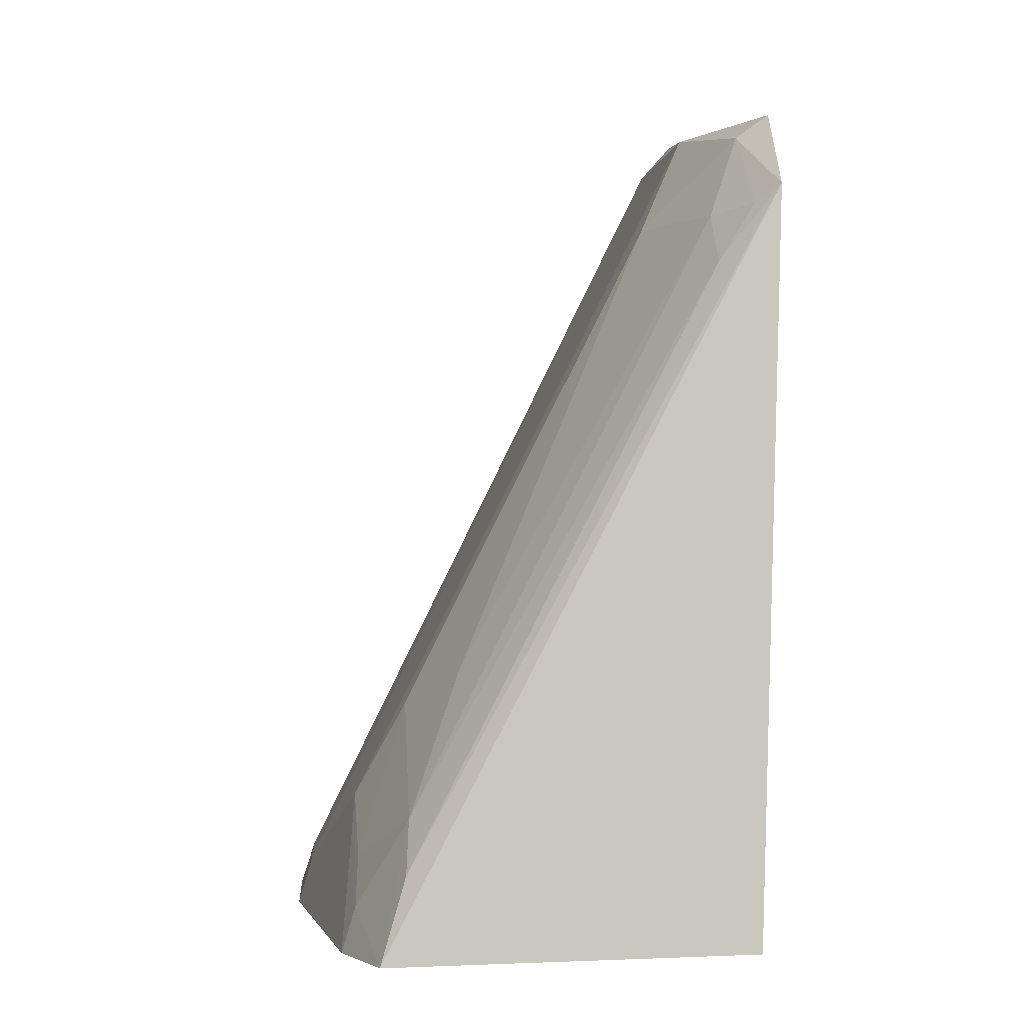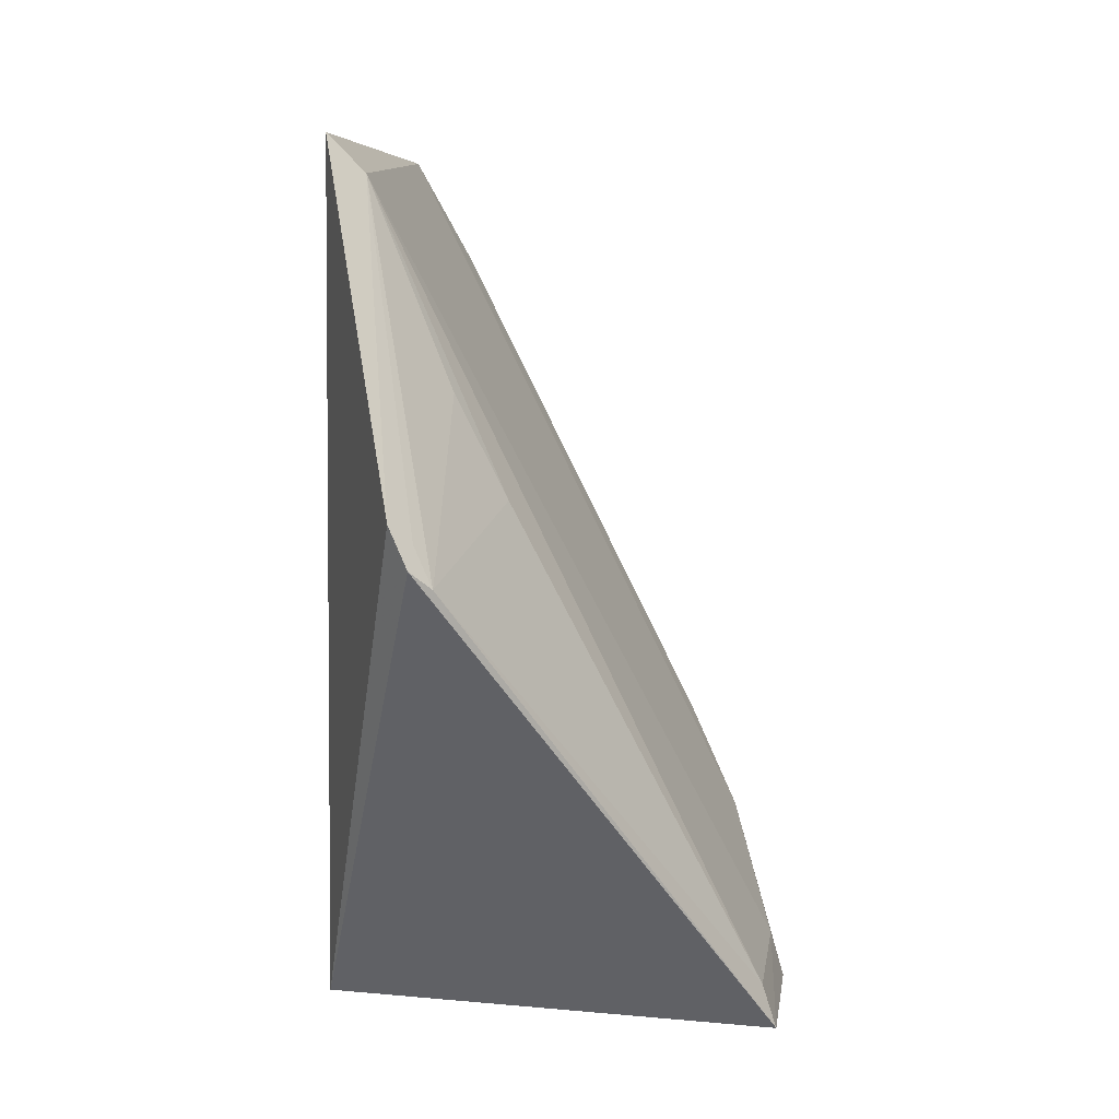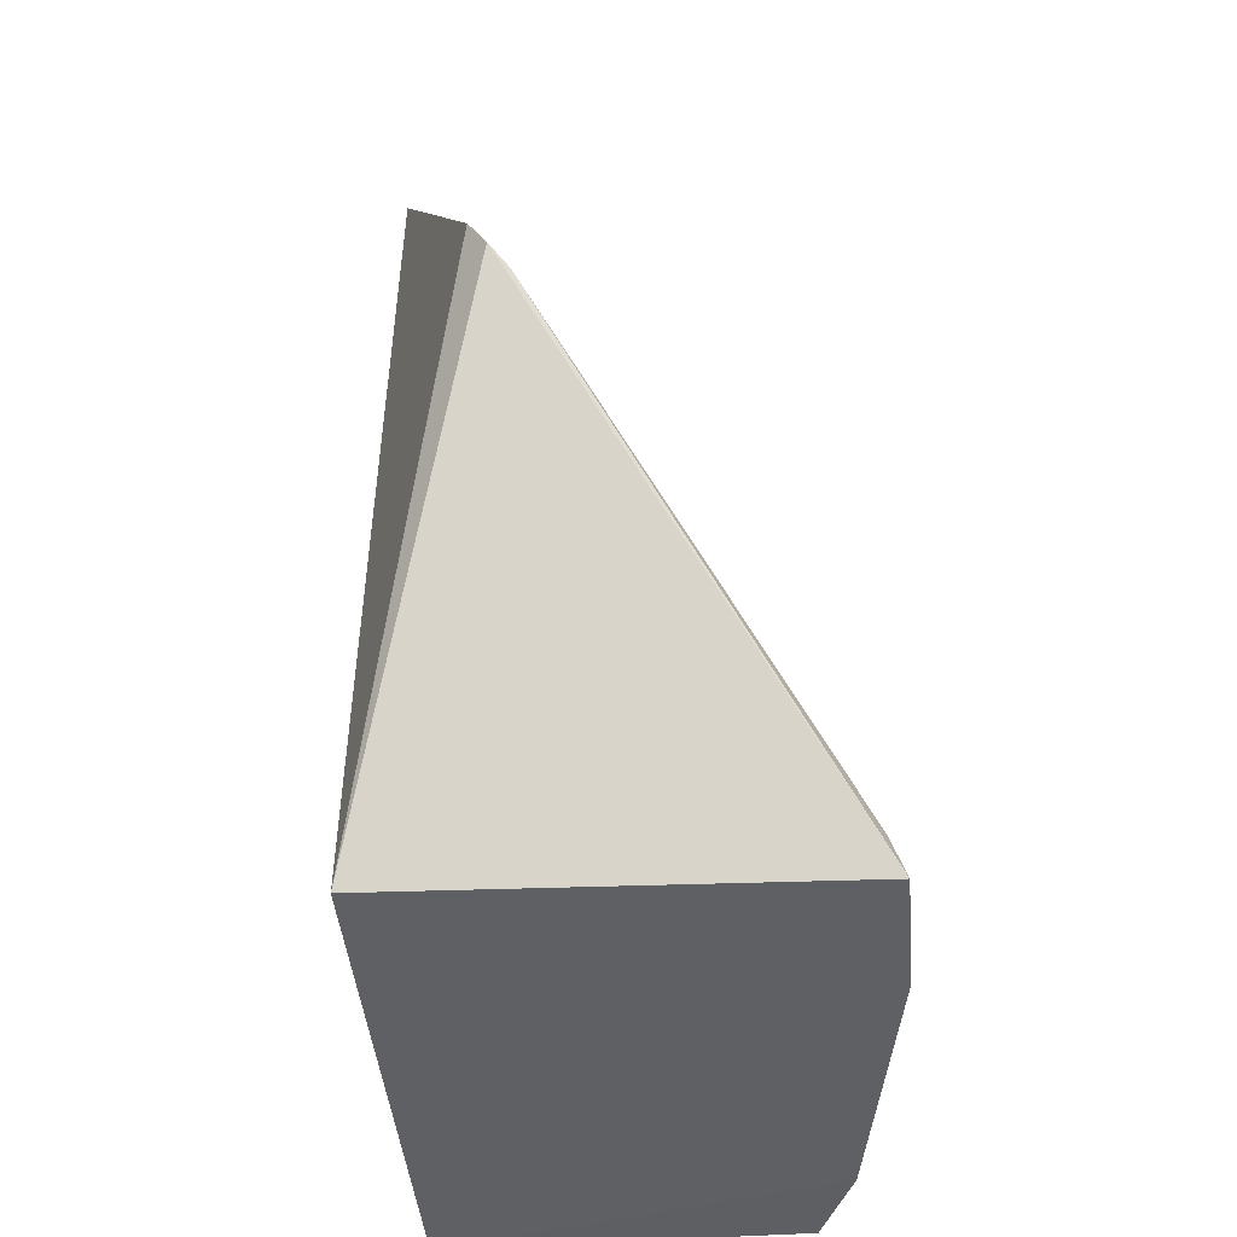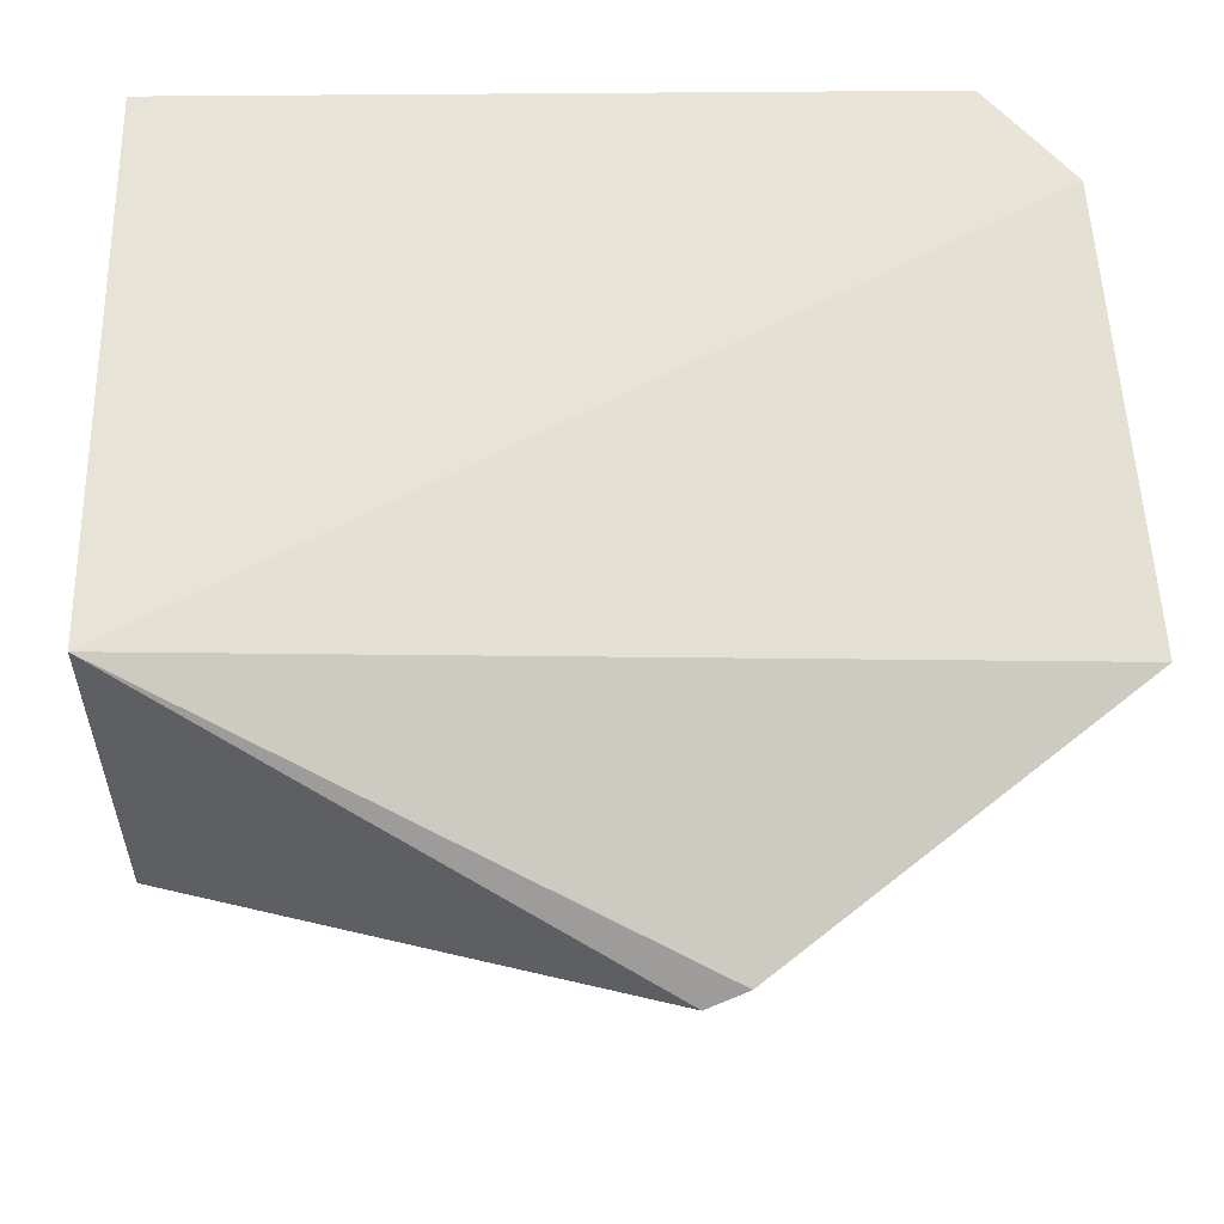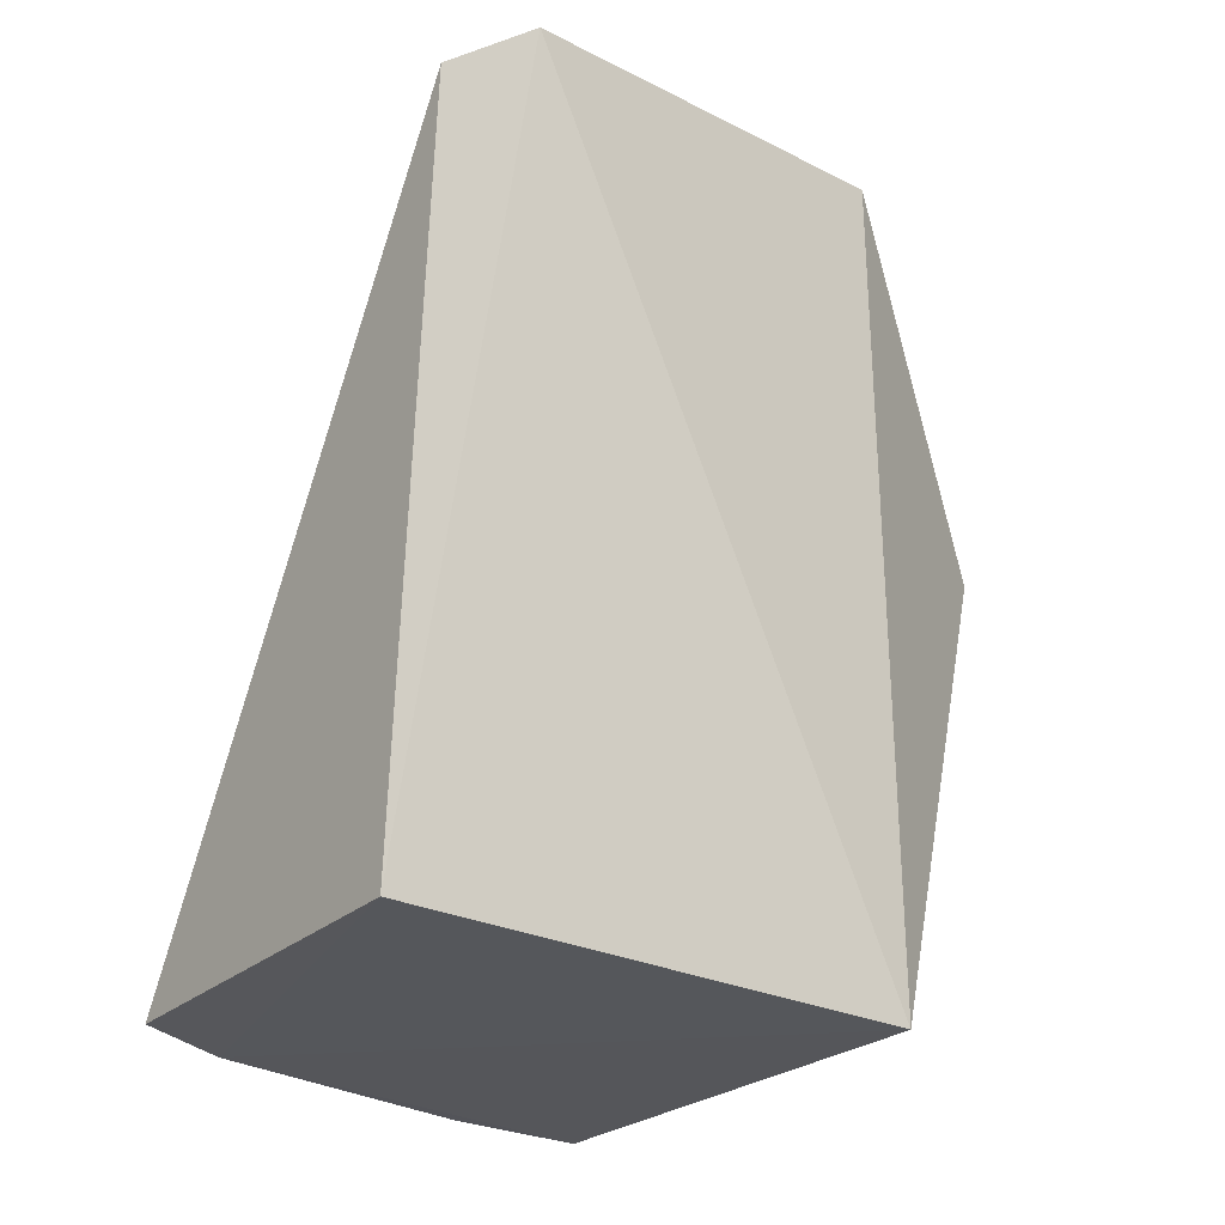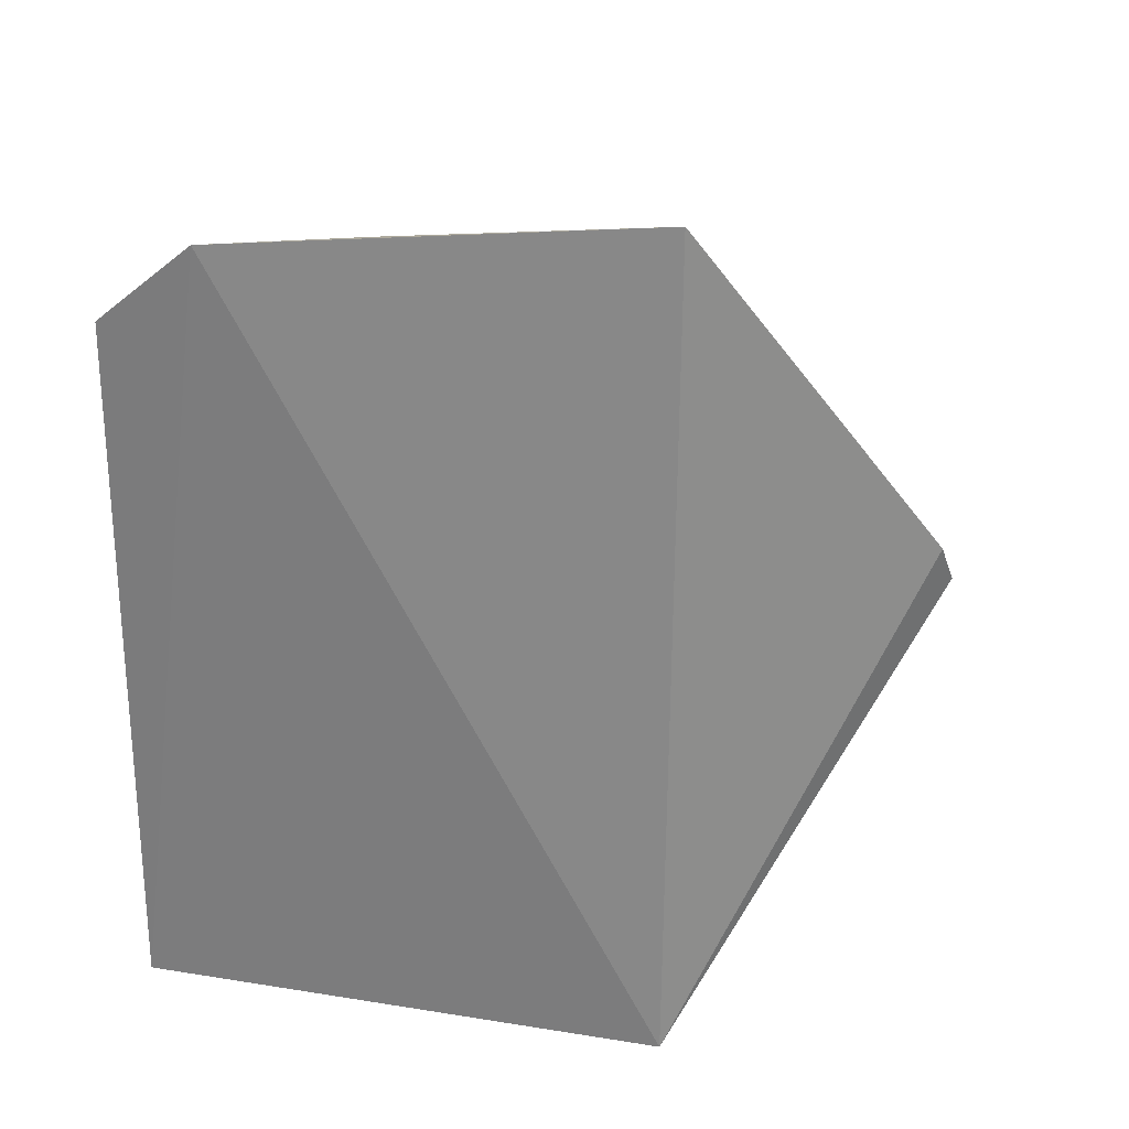
<metadata>
{"format":"obj","ext":"obj","renderer":"f3d","projection":"perspective","resolution":1024,"background":"white","views":[{"elev":-0.2,"azim":176.3,"up":"+Z"},{"elev":12.0,"azim":8.3,"up":"+Z"},{"elev":-43.3,"azim":5.2,"up":"+Z"},{"elev":-29.1,"azim":-89.7,"up":"+Y"},{"elev":-24.9,"azim":-129.7,"up":"+Z"},{"elev":26.5,"azim":-75.8,"up":"+Z"}]}
</metadata>
<code>
v 0.2349 -0.08232 0.1568
v 0.3303 -0.007437 0.00298
v 0.2078 -0.004535 0.2565
v 0.1866 0.1541 0.2309
v 0.193 -0.008318 0.007576
v 0.2949 0.09201 0.07505
v 0.2513 -0.01922 0.1646
v 0.1973 -0.009564 0.2683
v 0.3259 0.0356 0.01727
v 0.2059 0.0786 0.2554
v 0.193 0.1583 0.007576
v 0.3259 -0.007163 0.0167
v 0.2407 -0.07779 0.151
v 0.2289 -0.07946 0.1687
v 0.185 0.1234 0.2562
v 0.2041 0.132 0.2241
v 0.3108 0.08036 0.0452
v 0.3032 0.1526 0.003839
v 0.2357 -0.01944 0.1955
v 0.2348 -0.07498 0.1626
v 0.22 0.09225 0.2247
v 0.1944 0.12 0.2497
v 0.2946 0.1373 0.04458
v 0.3145 0.1238 0.002716
v 0.1933 0.1486 0.2258
v 0.3096 0.1073 0.02965
v 0.2791 0.1221 0.08755
v 0.2956 0.1484 0.02958
v 0.33 0.03562 0.003021
v 0.3104 0.1226 0.0165
v 0.2039 0.1471 0.2088
f 5 2 1
f 10 8 3
f 12 3 7
f 12 9 3
f 12 2 9
f 13 12 7
f 13 1 2
f 13 2 12
f 14 8 5
f 14 5 1
f 14 3 8
f 14 1 13
f 15 5 8
f 15 11 5
f 15 4 11
f 15 8 10
f 17 6 10
f 17 10 3
f 17 3 9
f 18 11 4
f 19 13 7
f 19 7 3
f 19 3 13
f 20 14 13
f 20 13 3
f 20 3 14
f 21 10 6
f 22 15 10
f 22 21 16
f 22 10 21
f 22 4 15
f 24 2 5
f 24 5 11
f 24 11 18
f 25 22 16
f 25 4 22
f 26 23 6
f 26 6 17
f 27 21 6
f 27 6 23
f 27 23 16
f 27 16 21
f 28 23 18
f 28 18 4
f 29 24 17
f 29 17 9
f 29 9 2
f 29 2 24
f 30 24 18
f 30 18 23
f 30 23 26
f 30 26 17
f 30 17 24
f 31 25 16
f 31 16 23
f 31 23 28
f 31 28 4
f 31 4 25

</code>
